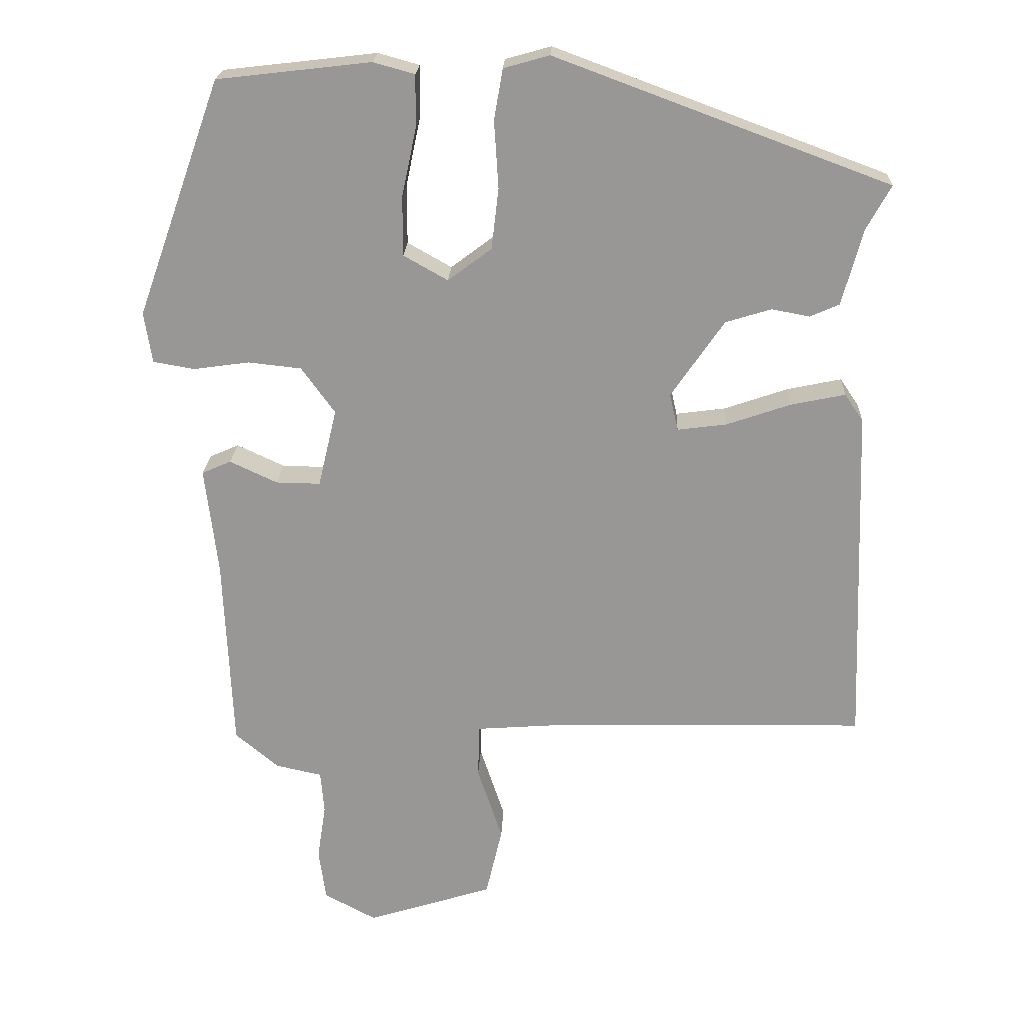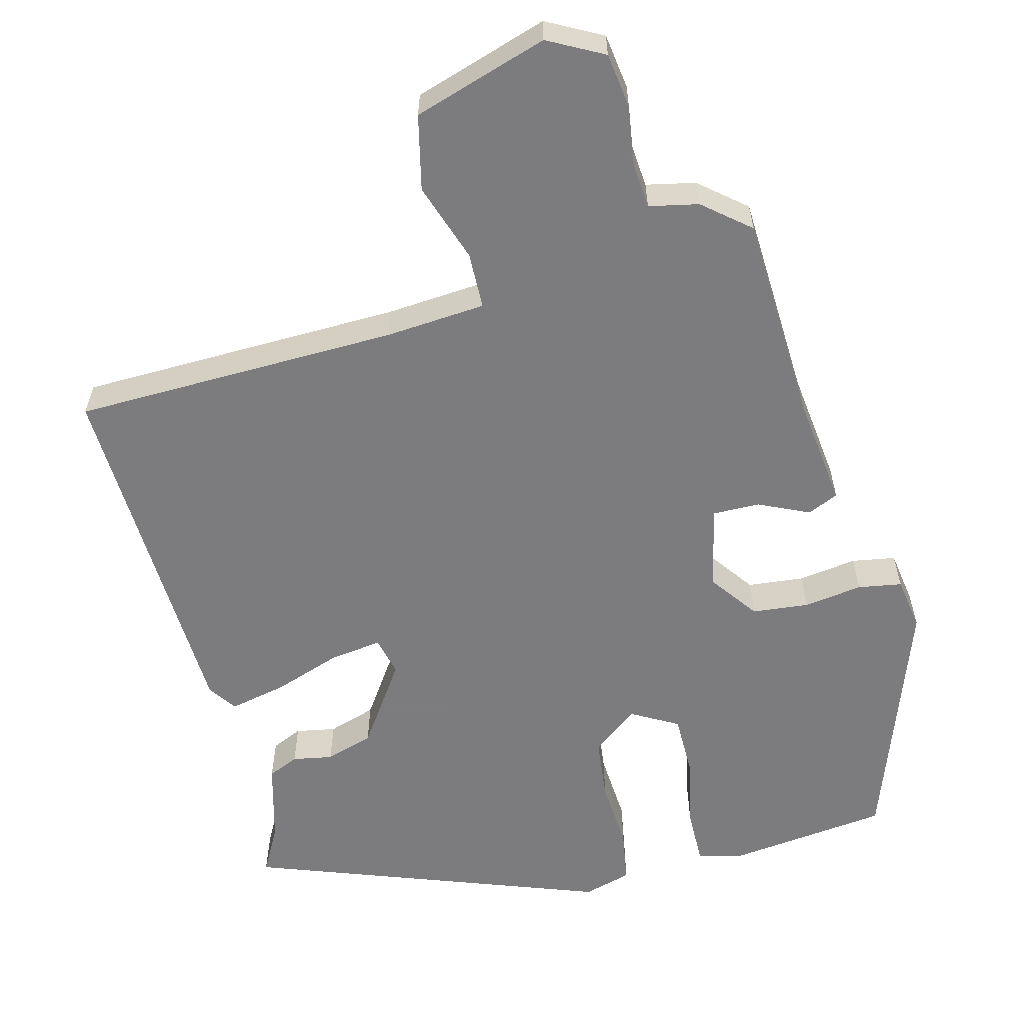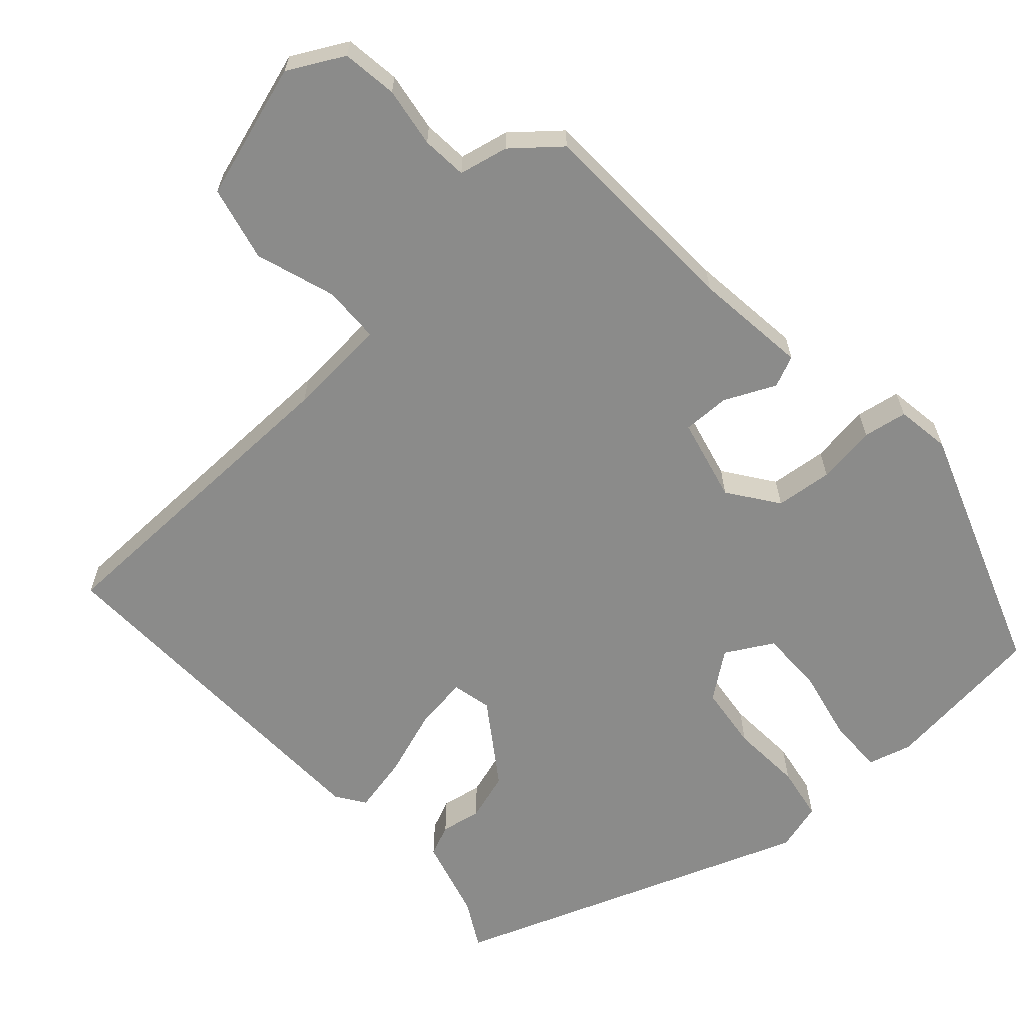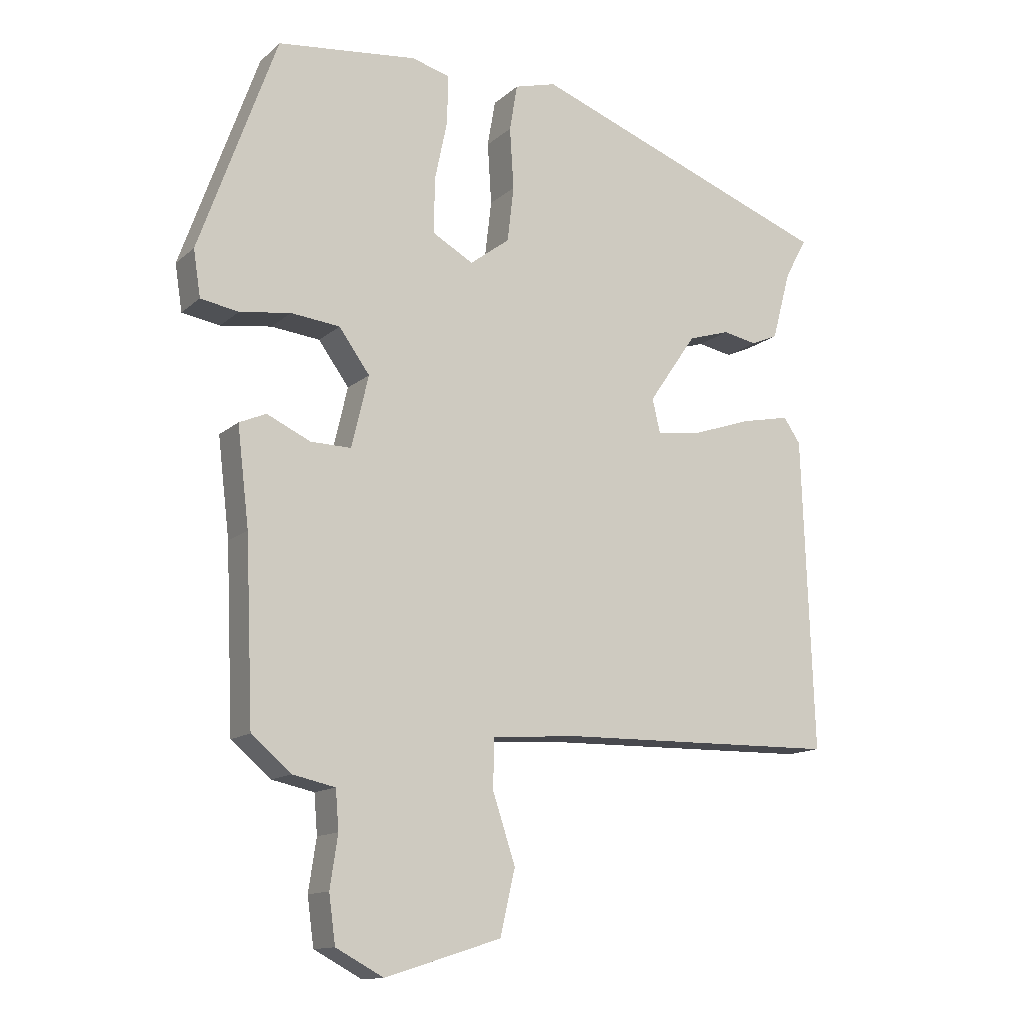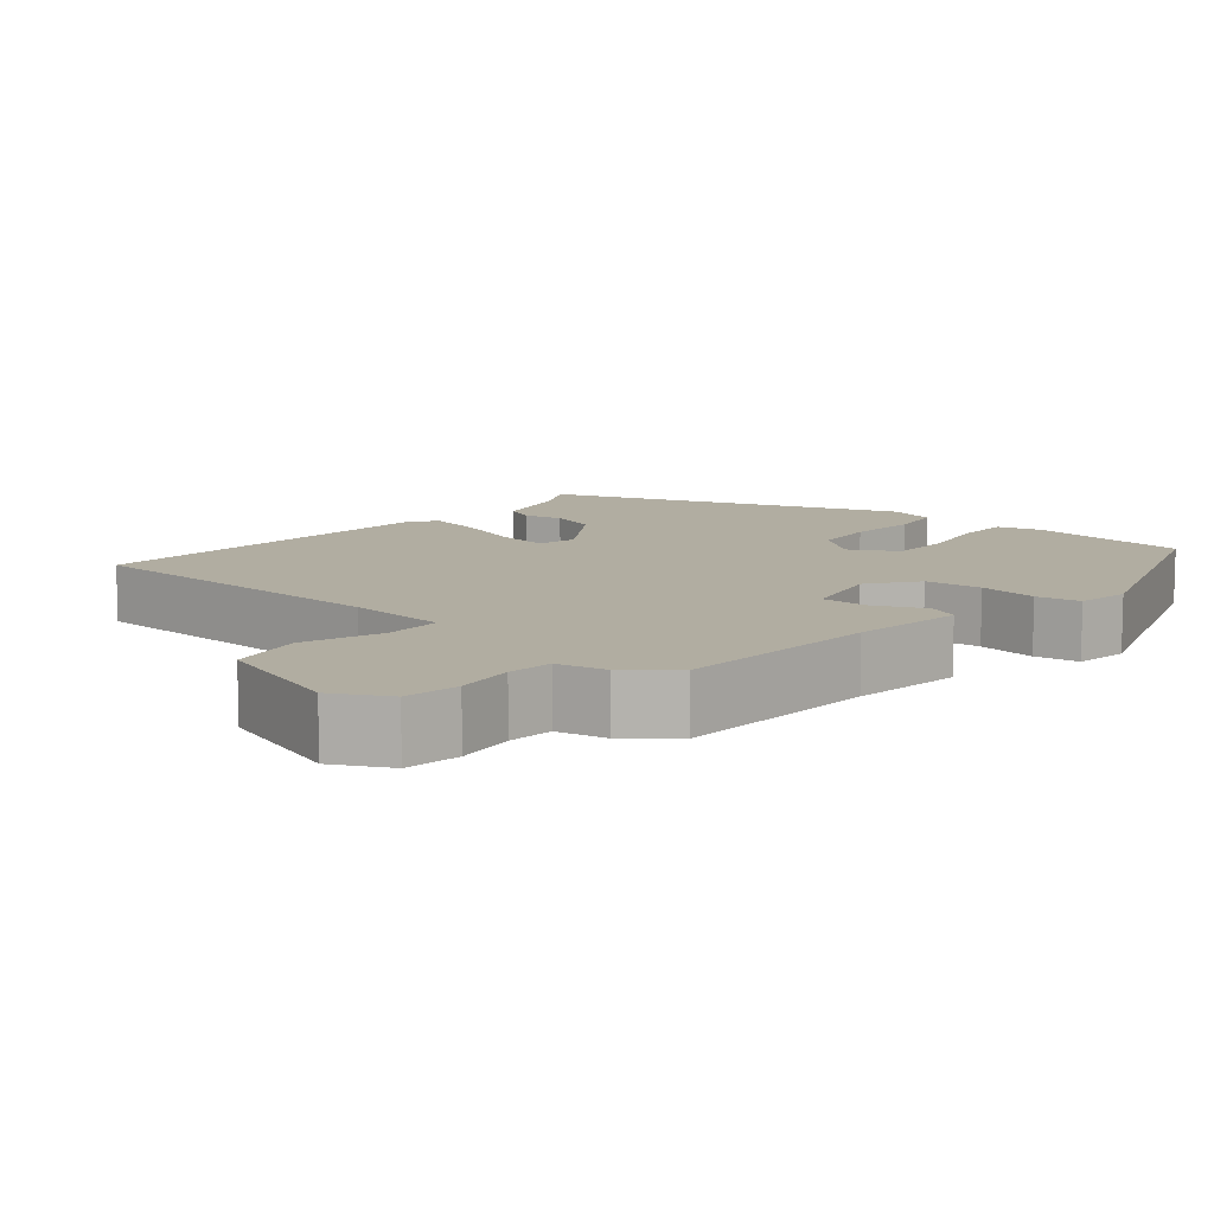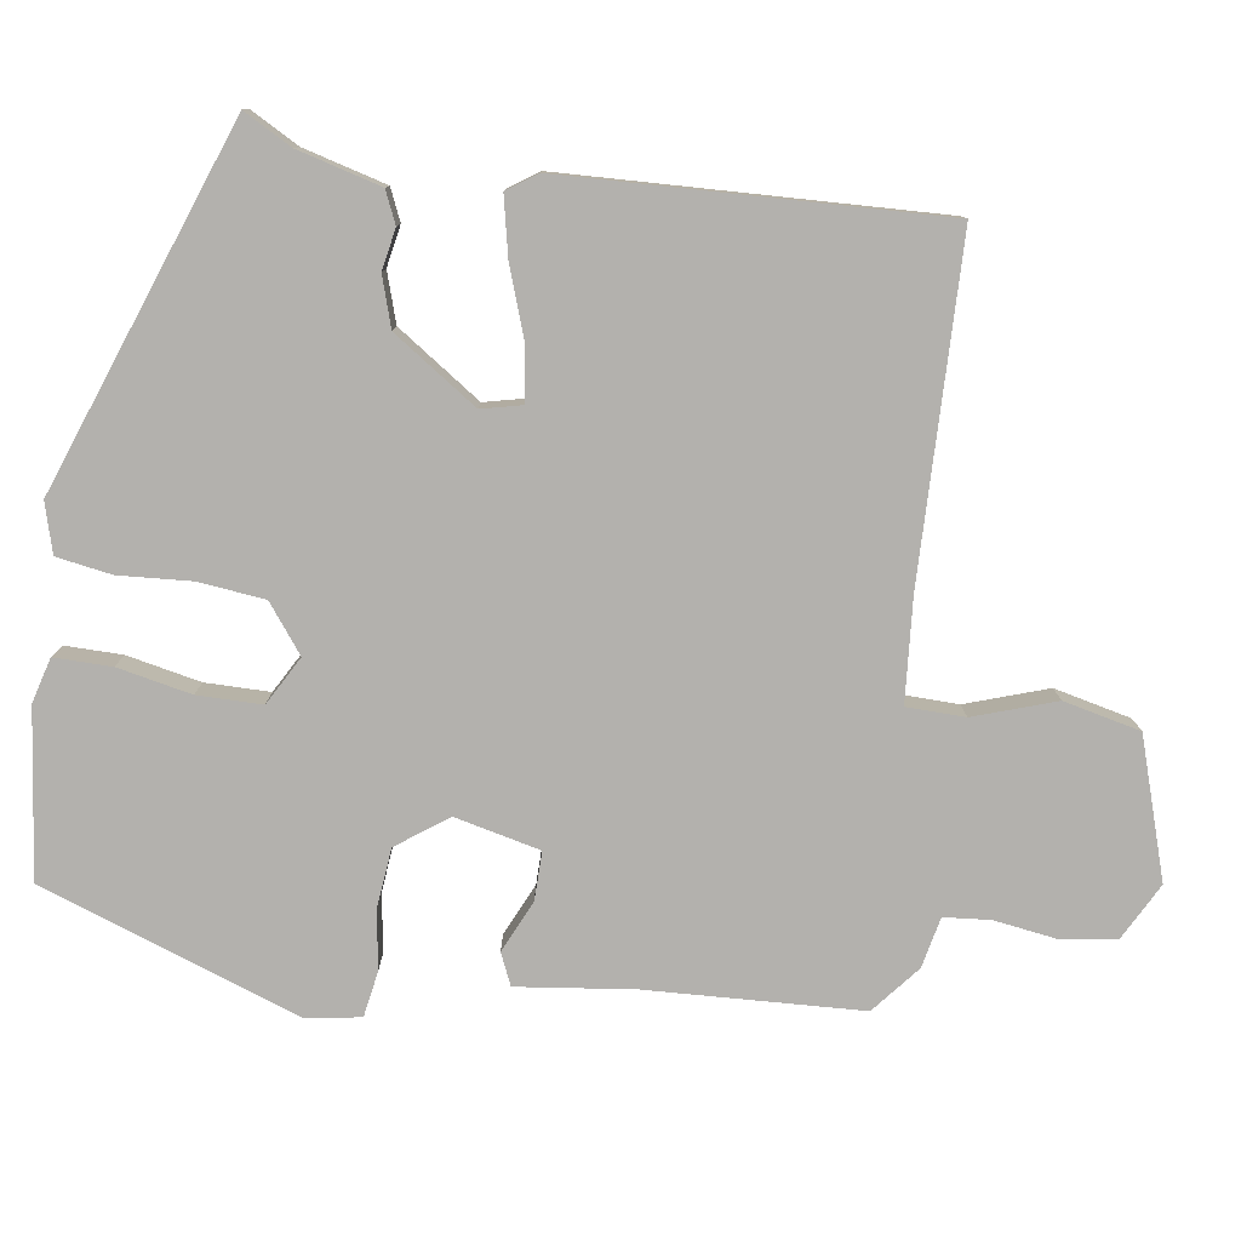
<metadata>
{"format":"obj","ext":"obj","renderer":"f3d","projection":"perspective","resolution":1024,"background":"white","views":[{"elev":21.5,"azim":2.5,"up":"+Z"},{"elev":-58.9,"azim":-165.4,"up":"+Y"},{"elev":-63.7,"azim":-138.0,"up":"+Y"},{"elev":-13.3,"azim":-29.2,"up":"+Z"},{"elev":10.3,"azim":-139.2,"up":"+Y"},{"elev":-79.3,"azim":81.9,"up":"+Y"}]}
</metadata>
<code>
v -0.44 0.07 -0.491
v -0.452 0.07 -0.216
v -0.47 0.07 -0.066
v -0.429 0.07 -0.048
v -0.362 0.07 -0.079
v -0.3 0.07 -0.08
v -0.274 0.07 0.03
v -0.321 0.07 0.095
v -0.396 0.07 0.103
v -0.474 0.07 0.092
v -0.532 0.07 0.102
v -0.543 0.07 0.173
v -0.424 0.07 0.505
v -0.209 0.07 0.53
v -0.151 0.07 0.514
v -0.152 0.07 0.44
v -0.172 0.07 0.345
v -0.172 0.07 0.262
v -0.11 0.07 0.227
v -0.049 0.07 0.273
v -0.039 0.07 0.358
v -0.045 0.07 0.452
v -0.033 0.07 0.523
v 0.031 0.07 0.541
v 0.499 0.07 0.368
v 0.465 0.07 0.306
v 0.436 0.07 0.199
v 0.395 0.07 0.181
v 0.342 0.07 0.191
v 0.278 0.07 0.171
v 0.204 0.07 0.063
v 0.216 0.07 0.011
v 0.285 0.07 0.02
v 0.375 0.07 0.051
v 0.451 0.07 0.067
v 0.477 0.07 0.029
v 0.494 0.07 -0.454
v 0.063 0.07 -0.462
v -0.07 0.07 -0.472
v -0.072 0.07 -0.547
v -0.037 0.07 -0.652
v -0.06 0.07 -0.751
v -0.238 0.07 -0.807
v -0.311 0.07 -0.768
v -0.321 0.07 -0.695
v -0.309 0.07 -0.616
v -0.314 0.07 -0.556
v -0.379 0.07 -0.542
v -0.44 0 -0.491
v -0.452 0 -0.216
v -0.47 0 -0.066
v -0.429 0 -0.048
v -0.362 0 -0.079
v -0.3 0 -0.08
v -0.274 0 0.03
v -0.321 0 0.095
v -0.396 0 0.103
v -0.474 0 0.092
v -0.532 0 0.102
v -0.543 0 0.173
v -0.424 0 0.505
v -0.209 0 0.53
v -0.151 0 0.514
v -0.152 0 0.44
v -0.172 0 0.345
v -0.172 0 0.262
v -0.11 0 0.227
v -0.049 0 0.273
v -0.039 0 0.358
v -0.045 0 0.452
v -0.033 0 0.523
v 0.031 0 0.541
v 0.499 0 0.368
v 0.465 0 0.306
v 0.436 0 0.199
v 0.395 0 0.181
v 0.342 0 0.191
v 0.278 0 0.171
v 0.204 0 0.063
v 0.216 0 0.011
v 0.285 0 0.02
v 0.375 0 0.051
v 0.451 0 0.067
v 0.477 0 0.029
v 0.494 0 -0.454
v 0.063 0 -0.462
v -0.07 0 -0.472
v -0.072 0 -0.547
v -0.037 0 -0.652
v -0.06 0 -0.751
v -0.238 0 -0.807
v -0.311 0 -0.768
v -0.321 0 -0.695
v -0.309 0 -0.616
v -0.314 0 -0.556
v -0.379 0 -0.542
f 47 48 1 2
f 44 45 46
f 43 44 46
f 42 43 46
f 41 42 46
f 40 41 46
f 39 40 46 47
f 36 37 38
f 35 36 38
f 34 35 38
f 33 34 38
f 32 33 38 39
f 39 47 2
f 32 39 2
f 31 32 2
f 26 27 28 29
f 26 29 30
f 25 26 30
f 24 25 30
f 23 24 30
f 22 23 30
f 21 22 30
f 20 21 30 31
f 15 16 17
f 14 15 17
f 13 14 17
f 12 13 17
f 11 12 17
f 10 11 17
f 9 10 17
f 8 9 17 18
f 7 8 18 19
f 2 3 4 5
f 2 5 6
f 31 2 6
f 19 20 31
f 7 19 31
f 6 7 31
f 50 49 96 95
f 94 93 92
f 94 92 91
f 94 91 90
f 94 90 89
f 94 89 88
f 95 94 88 87
f 86 85 84
f 86 84 83
f 86 83 82
f 86 82 81
f 87 86 81 80
f 50 95 87
f 50 87 80
f 50 80 79
f 77 76 75 74
f 78 77 74
f 78 74 73
f 78 73 72
f 78 72 71
f 78 71 70
f 78 70 69
f 79 78 69 68
f 65 64 63
f 65 63 62
f 65 62 61
f 65 61 60
f 65 60 59
f 65 59 58
f 65 58 57
f 66 65 57 56
f 67 66 56 55
f 53 52 51 50
f 54 53 50
f 54 50 79
f 79 68 67
f 79 67 55
f 79 55 54
f 1 49 50 2
f 2 50 51 3
f 3 51 52 4
f 4 52 53 5
f 5 53 54 6
f 6 54 55 7
f 7 55 56 8
f 8 56 57 9
f 9 57 58 10
f 10 58 59 11
f 11 59 60 12
f 12 60 61 13
f 13 61 62 14
f 14 62 63 15
f 15 63 64 16
f 16 64 65 17
f 17 65 66 18
f 18 66 67 19
f 19 67 68 20
f 20 68 69 21
f 21 69 70 22
f 22 70 71 23
f 23 71 72 24
f 24 72 73 25
f 25 73 74 26
f 26 74 75 27
f 27 75 76 28
f 28 76 77 29
f 29 77 78 30
f 30 78 79 31
f 31 79 80 32
f 32 80 81 33
f 33 81 82 34
f 34 82 83 35
f 35 83 84 36
f 36 84 85 37
f 37 85 86 38
f 38 86 87 39
f 39 87 88 40
f 40 88 89 41
f 41 89 90 42
f 42 90 91 43
f 43 91 92 44
f 44 92 93 45
f 45 93 94 46
f 46 94 95 47
f 47 95 96 48
f 48 96 49 1

</code>
